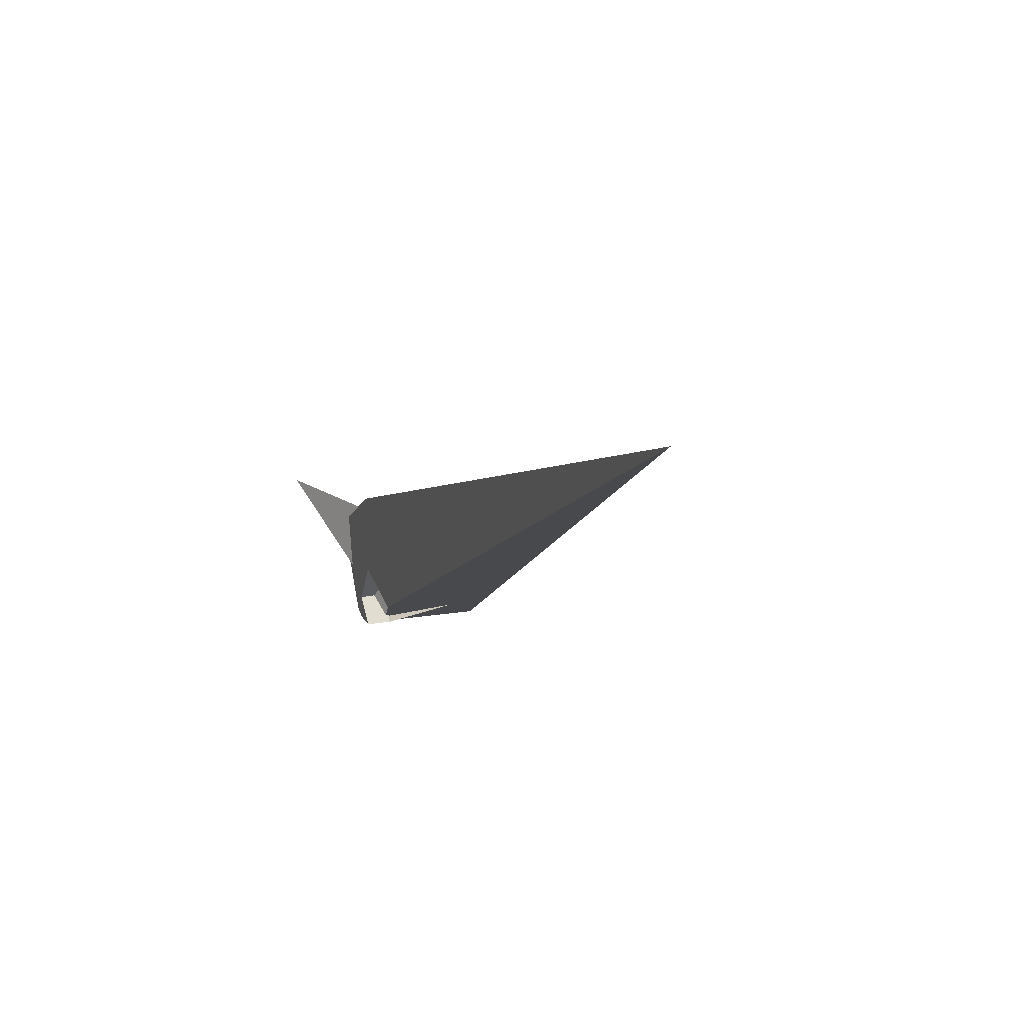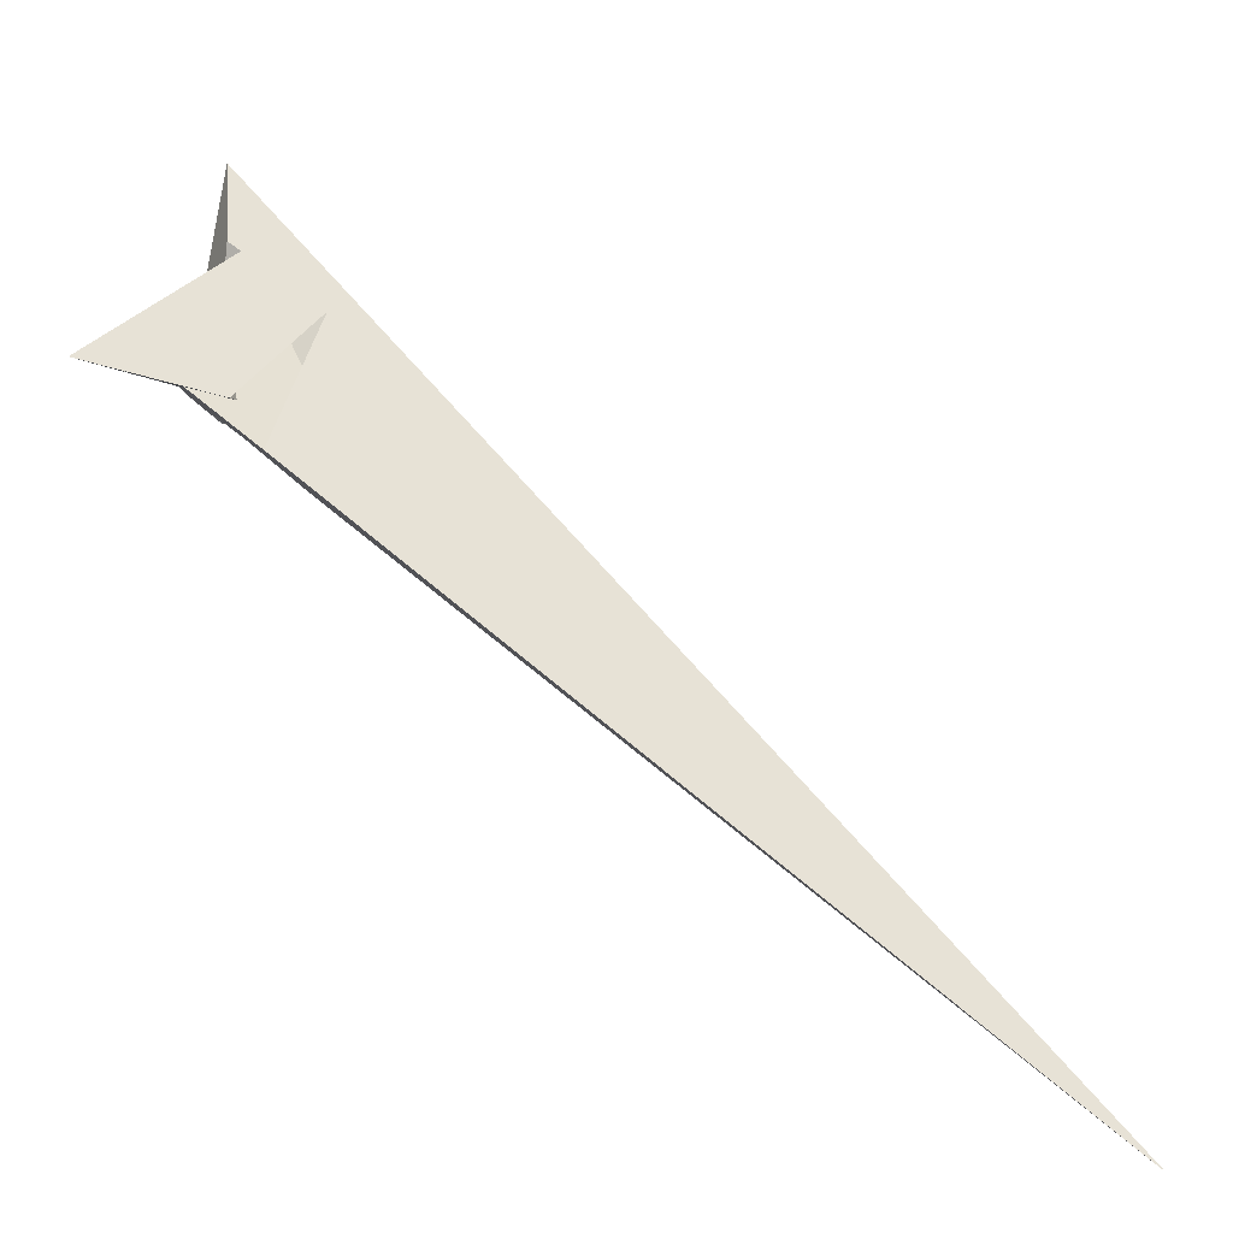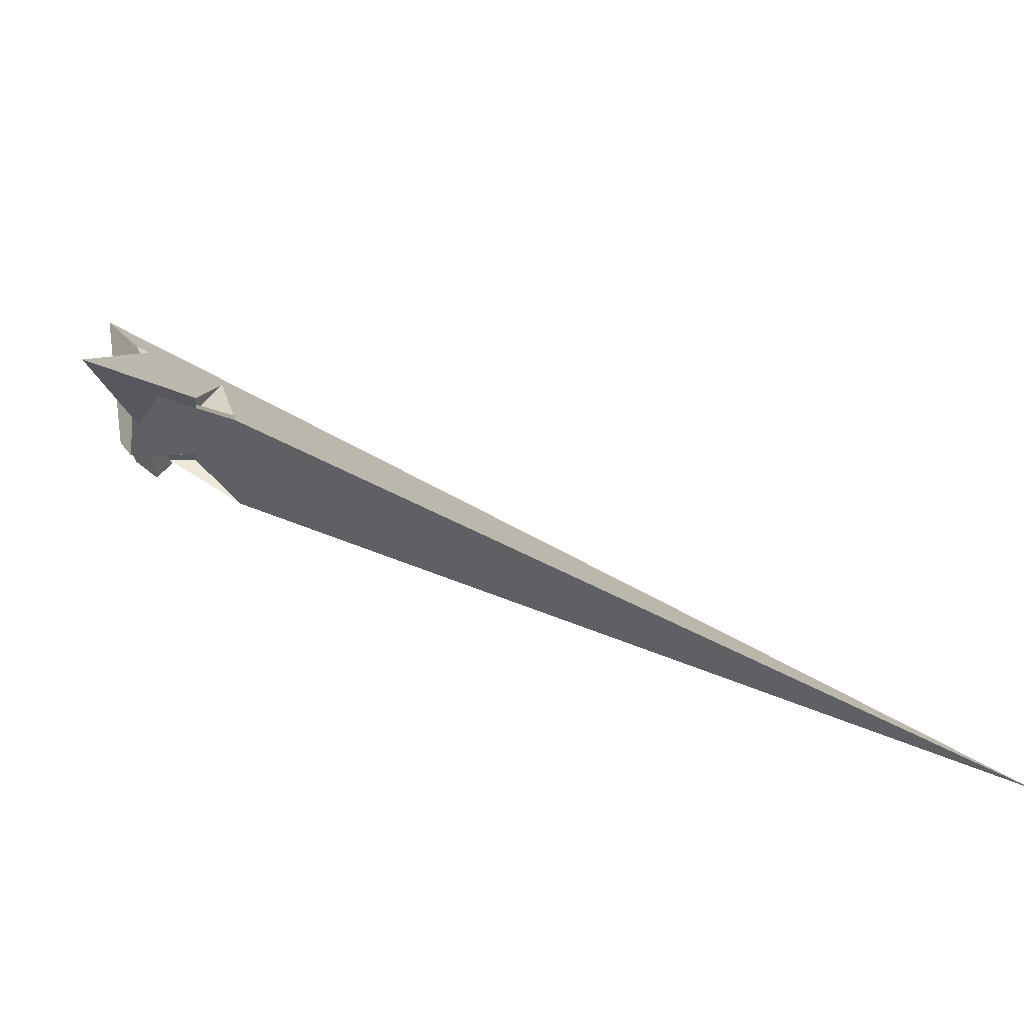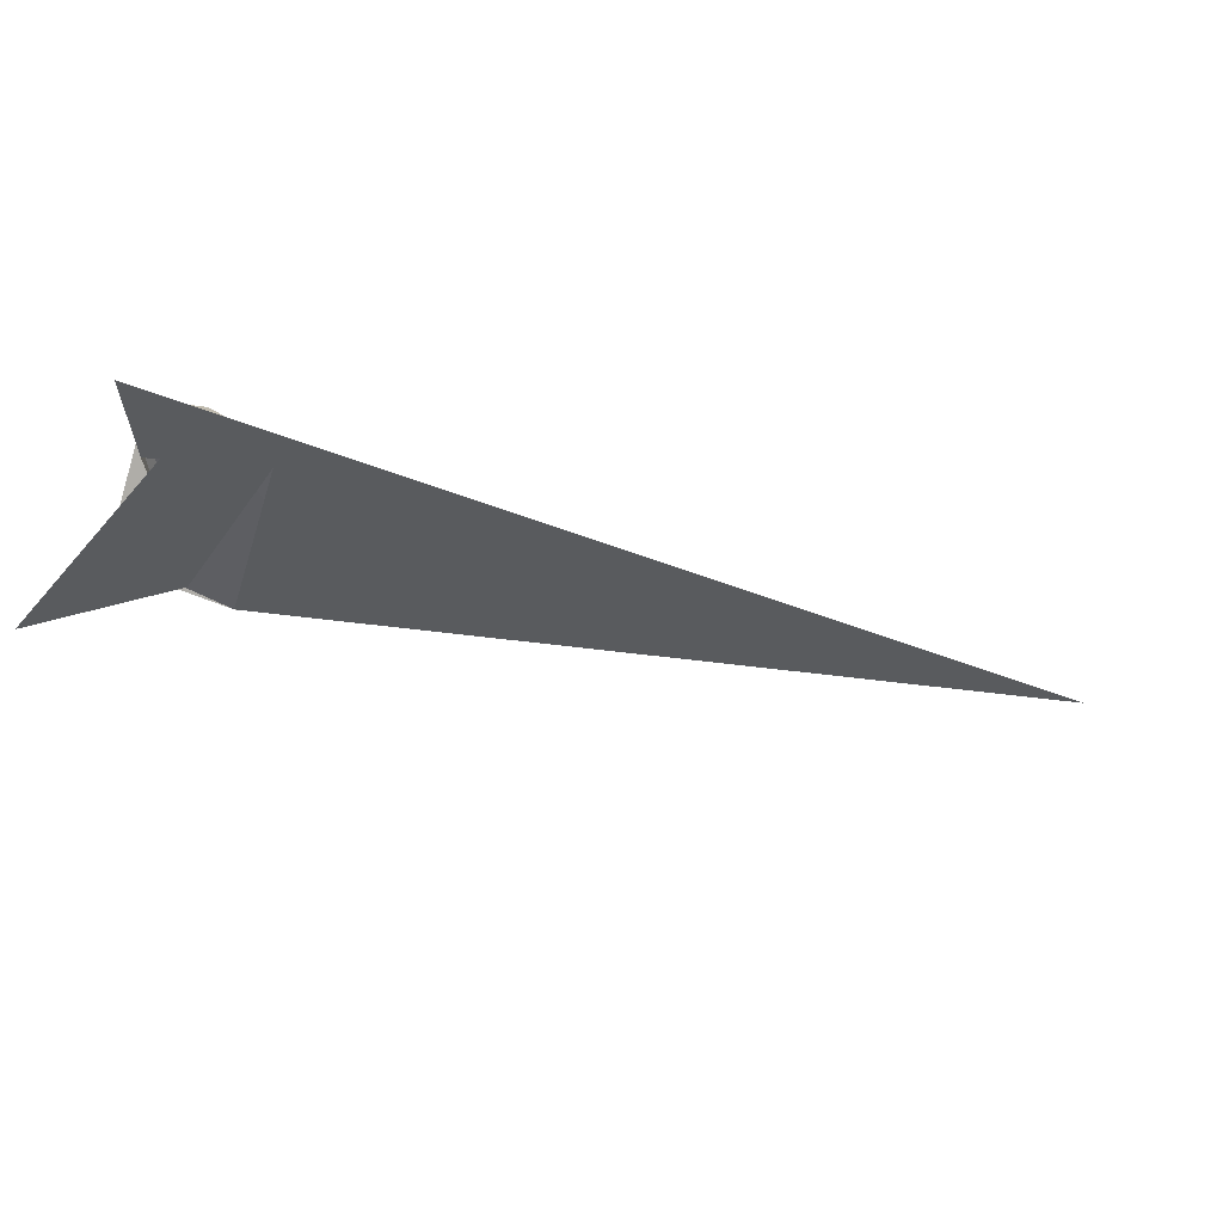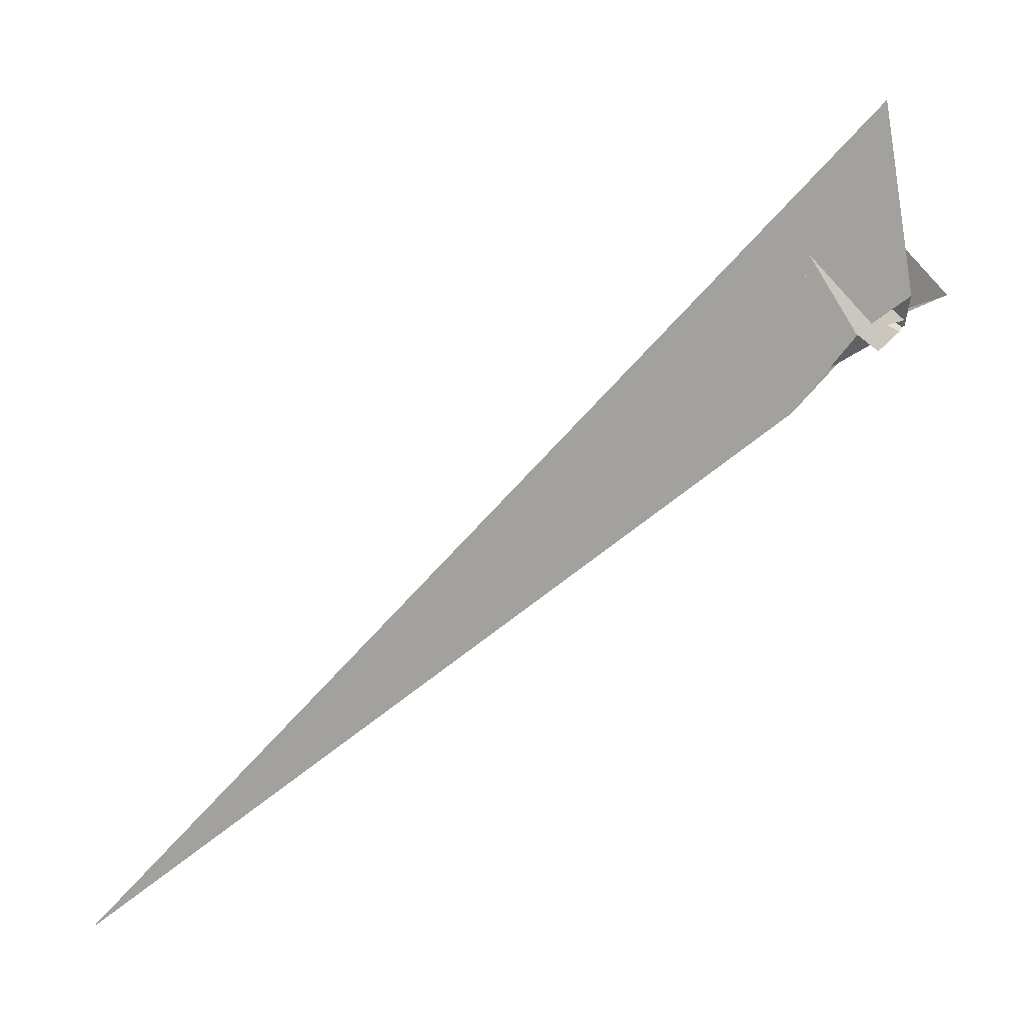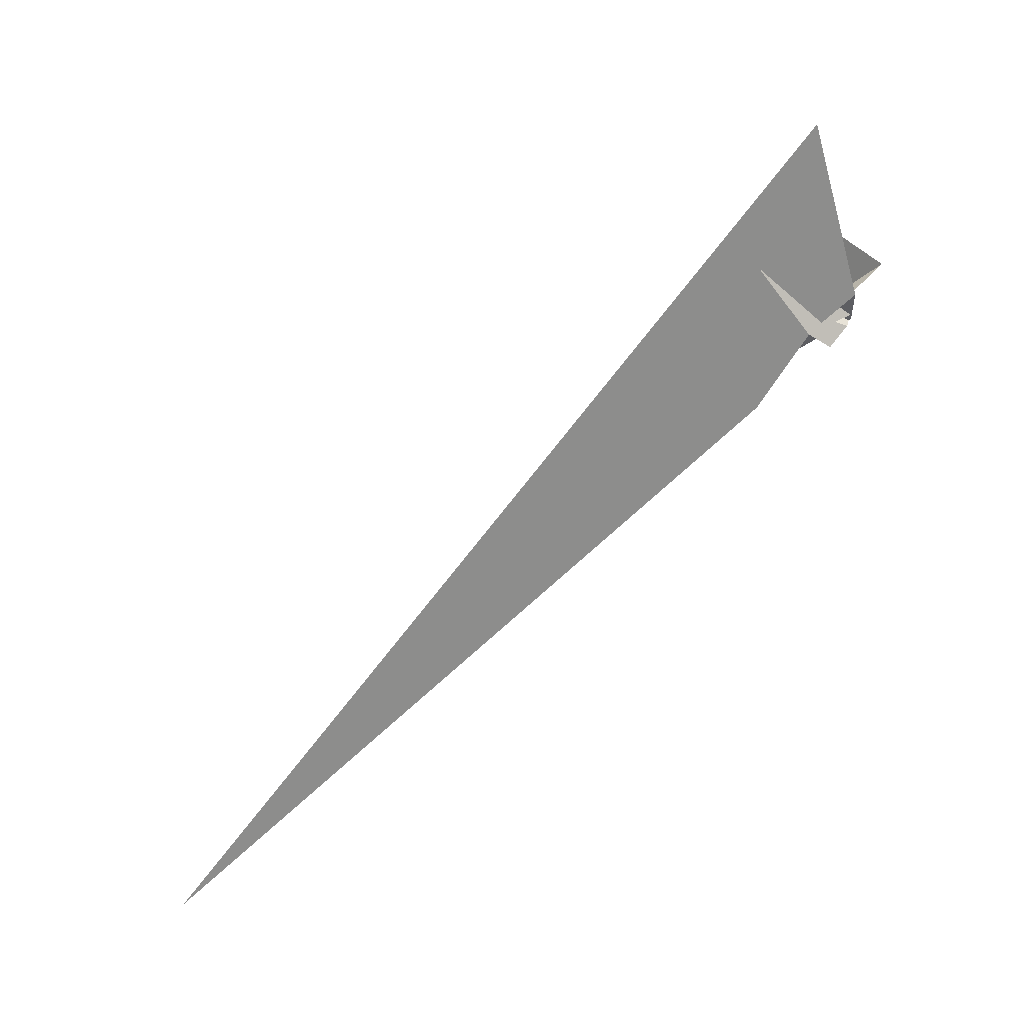
<metadata>
{"format":"obj","ext":"obj","renderer":"f3d","projection":"perspective","resolution":1024,"background":"white","views":[{"elev":-24.4,"azim":-147.8,"up":"+Y"},{"elev":-29.5,"azim":-173.7,"up":"+Z"},{"elev":32.8,"azim":157.0,"up":"+Y"},{"elev":67.7,"azim":-163.5,"up":"+Z"},{"elev":37.5,"azim":5.6,"up":"+Z"},{"elev":-44.3,"azim":4.3,"up":"+Y"}]}
</metadata>
<code>
v -7.593 5.815 -5.904
v -7.762 6.096 -5.804
v -8.017 -10.67 -4.122
v -27.52 -5.034 9.795
v 0.1332 13.95 -12.34
v -24.74 -0.8987 7.372
v -28.33 -3.688 10.27
v -8.746 -12.36 -3.433
v -10.88 -4.218 -2.584
v -9.235 4.881 -4.607
v -4.352 -13.16 -6.609
v -6.307 4.747 37.01
v 1.063 -8.185 3.008
v -7.825 6.303 -1.496
v -8.175 7.347 17.74
v -0.5165 -5.766 -4.227
v -9.843 9.266 -15.96
v 0.5165 -7.461 -4.169
v 0.1991 -6.952 -4.65
v -5.001 1.951 10.2
v -18.27 -3.387 14.7
v -19.24 -5.569 8.835
v -159 -56.46 -134.4
v -13.76 -11.2 -5.852
v -8.006 -9.314 -0.5021
v -18.56 -5.418 9.275
v -19.73 -16.3 -19.74
v 11.46 26.51 -18.11
v -11.19 5.55 17.37
v -3.164 9.735 -13.86
v -17.66 -3.285 11.13
v -14.65 -1.036 3.3
v -7.13 7.356 -0.2283
v -12.01 11.99 -18.25
v -28.43 2.454 -21.53
v -6 12.27 -0.5989
v -17.97 10.15 -27.76
v -1.331 -6.94 -3.856
v 0.3693 -7.515 -2.933
v -3.912 11.93 -15.36
v -17.31 -2.878 4.6
v -16.77 -0.9093 -22.61
v -0.4554 -9.269 -4.412
v -5.544 0.9252 9.364
f 1 2 10 9 6 7 4 3 8 11 5
f 1 2 17 16 19 18 13 12 15 20 14
f 3 4 25 26 22 21 13 12 23 27 24
f 1 5 30 28 29 31 21 22 32 33 14
f 6 7 36 34 28 29 15 12 23 37 35
f 3 8 39 38 16 17 40 30 28 34 24
f 6 9 42 18 13 21 31 39 38 41 35
f 4 7 36 33 32 41 38 16 19 43 25
f 2 10 44 26 22 32 41 35 37 40 17
f 8 11 43 25 26 44 20 15 29 31 39
f 9 10 44 20 14 33 36 34 24 27 42
f 5 11 43 19 18 42 27 23 37 40 30

</code>
